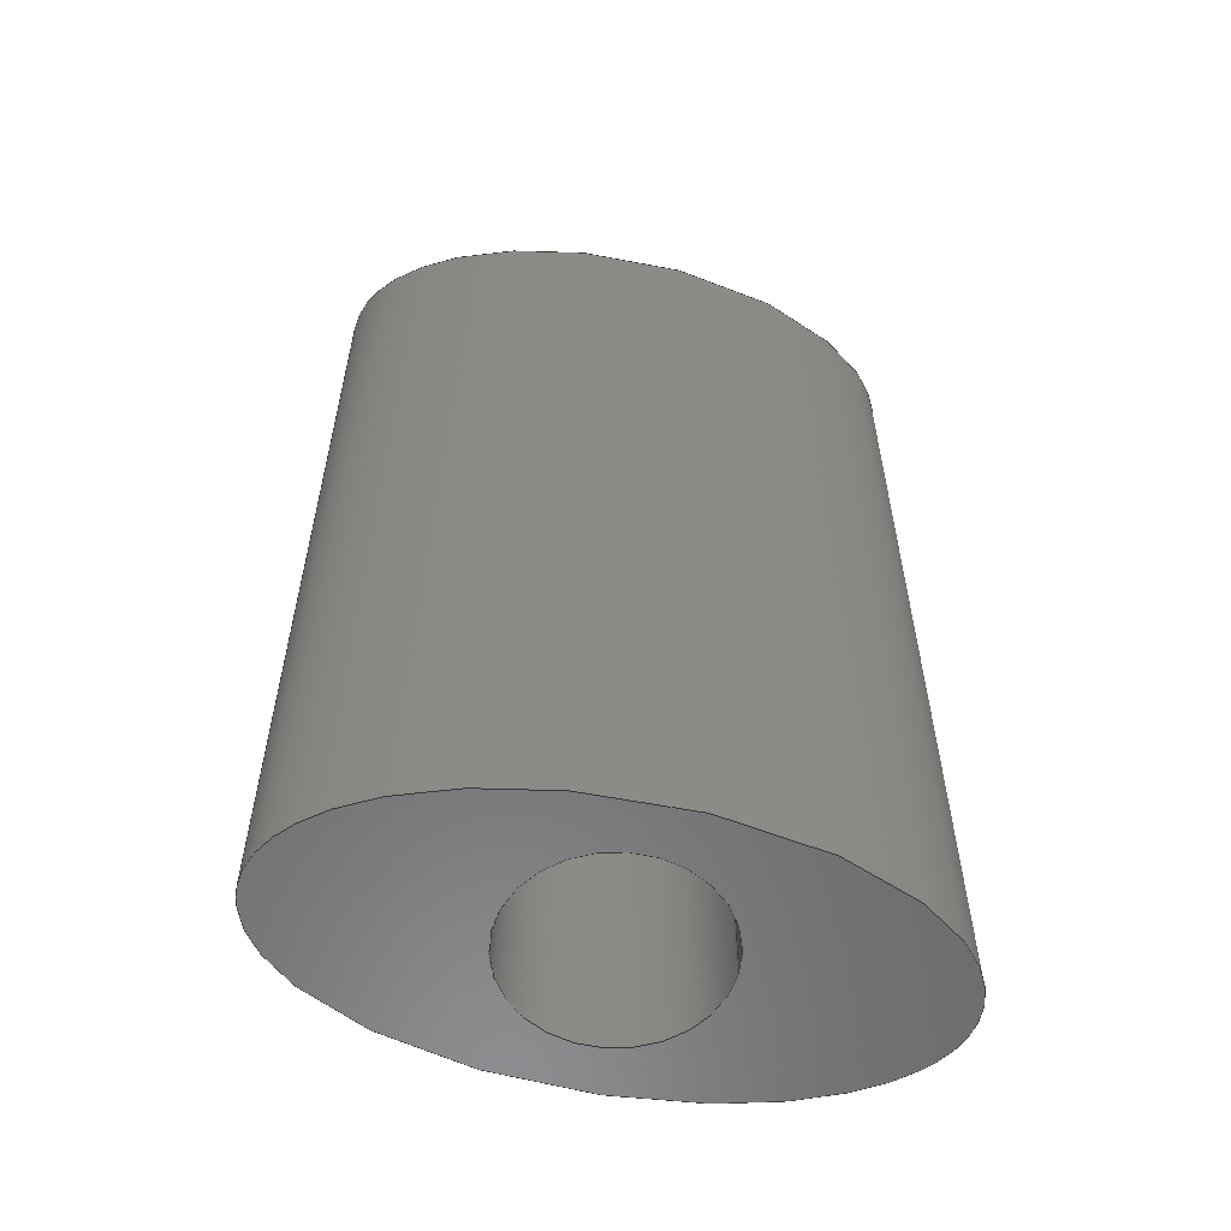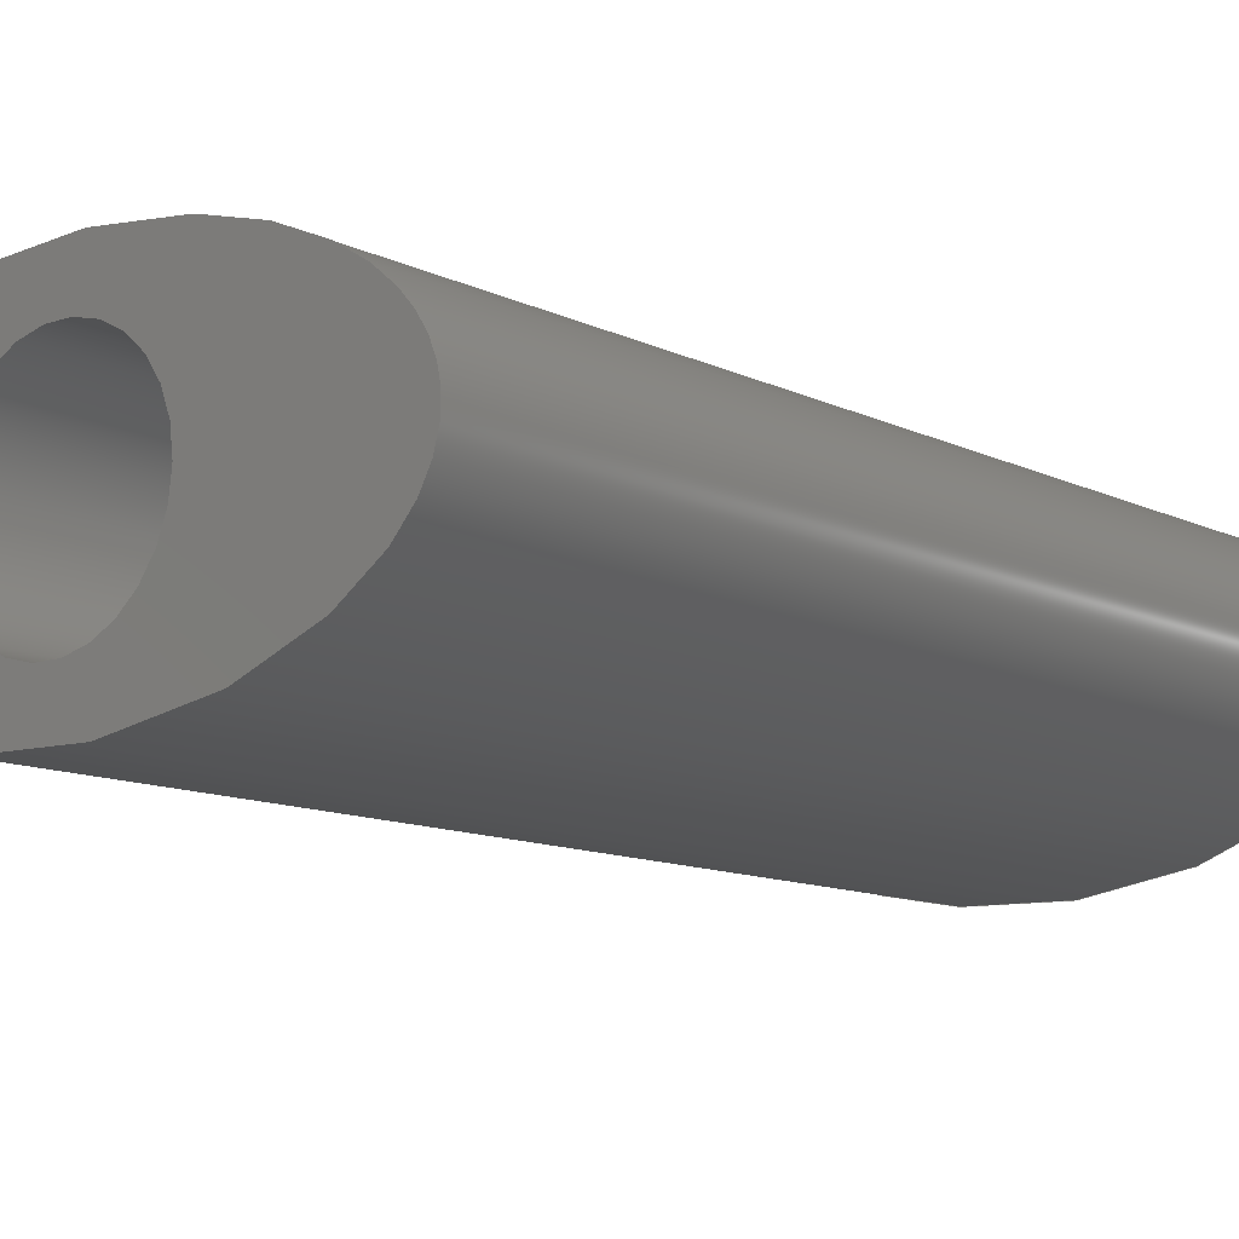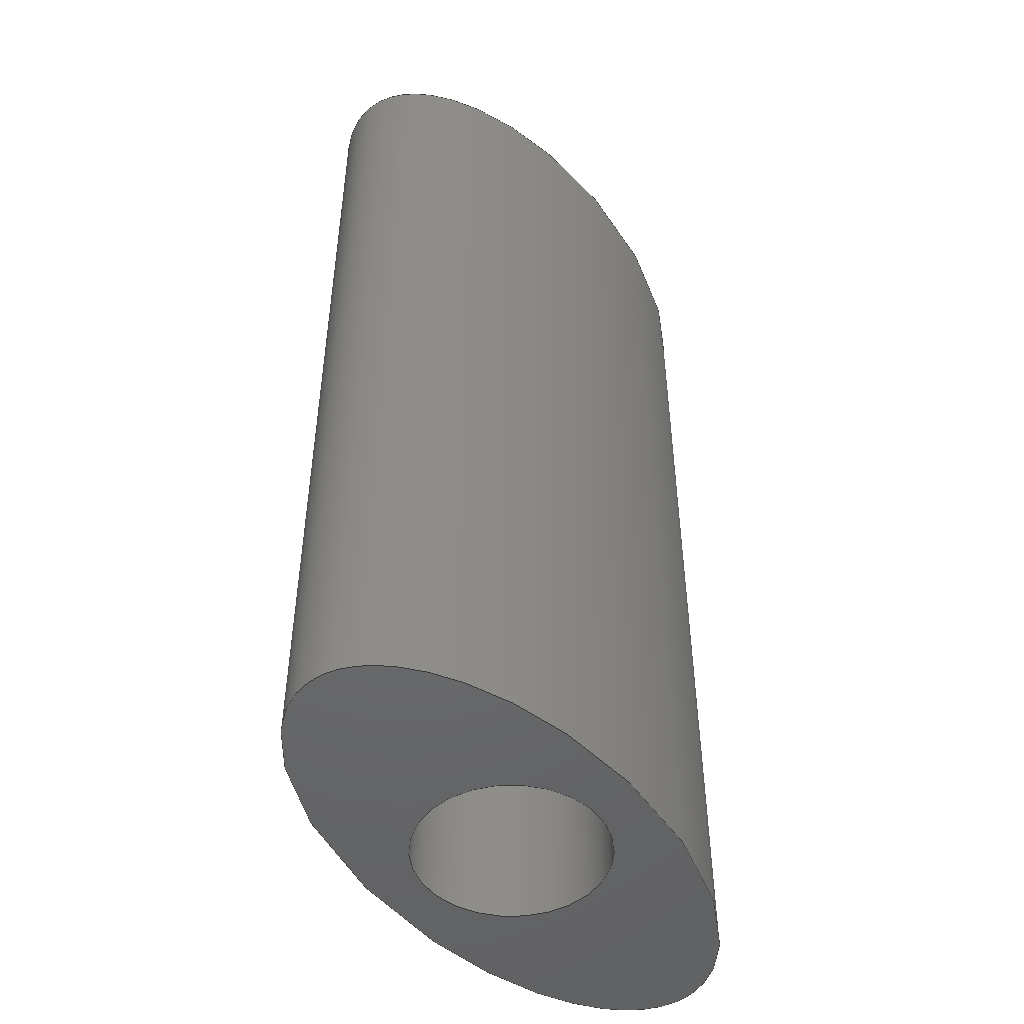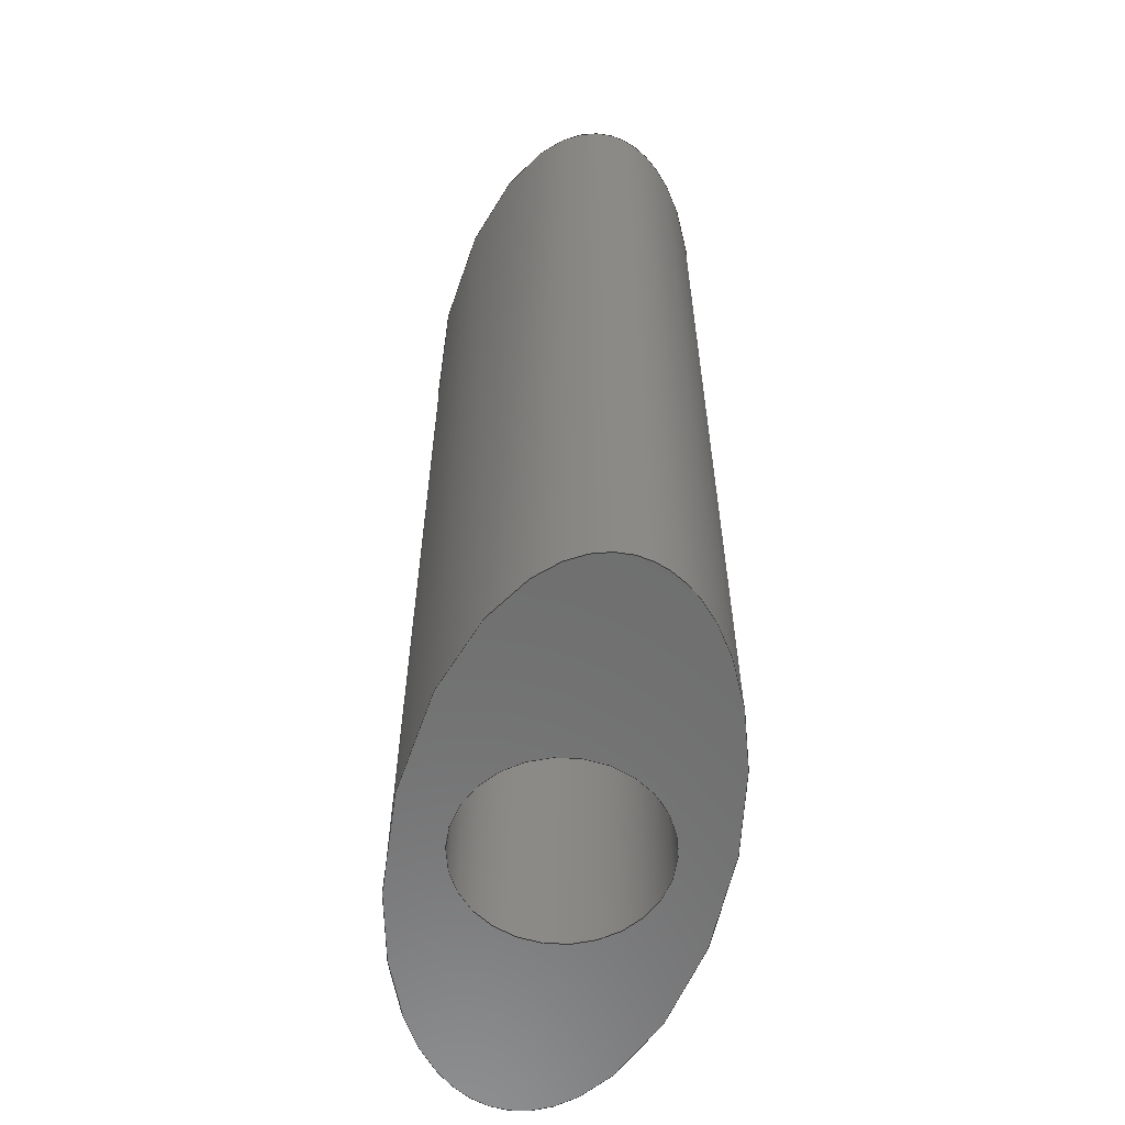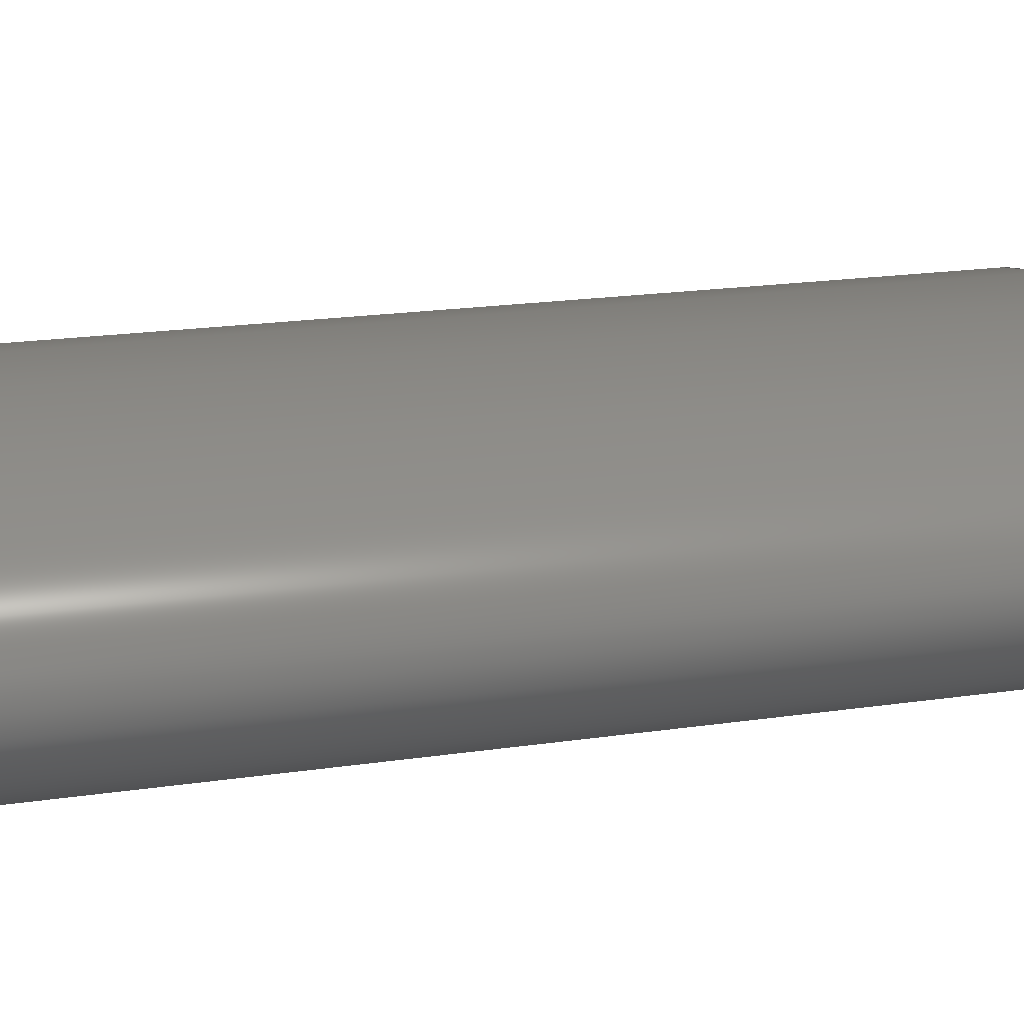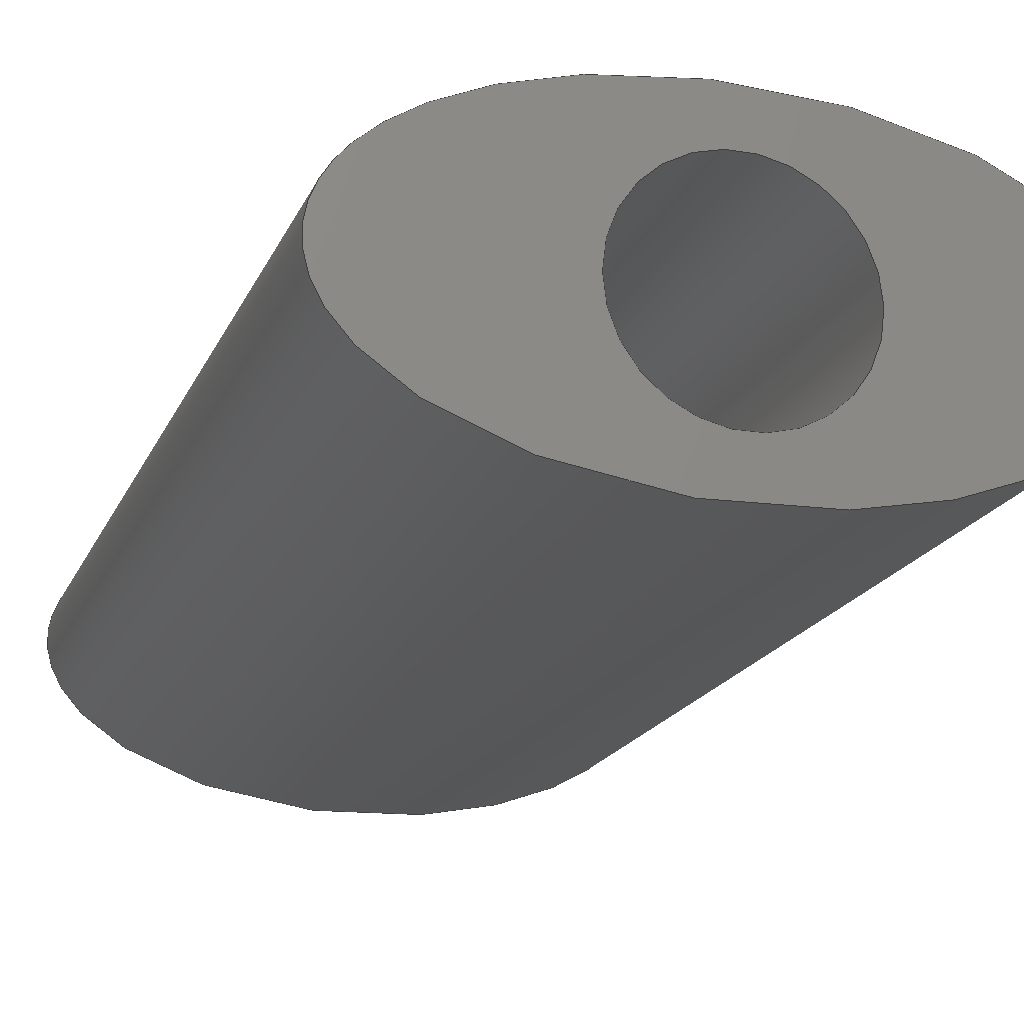
<metadata>
{"format":"step","ext":"step","renderer":"f3d","projection":"perspective","resolution":1024,"background":"white","views":[{"elev":-57.9,"azim":-12.7,"up":"+Z"},{"elev":-11.2,"azim":40.0,"up":"+Y"},{"elev":-48.6,"azim":125.2,"up":"+Z"},{"elev":-60.1,"azim":80.3,"up":"+Z"},{"elev":21.3,"azim":75.6,"up":"+Y"},{"elev":-18.0,"azim":162.1,"up":"+Y"}]}
</metadata>
<code>
ISO-10303-21;
DATA;
#1=MECHANICAL_DESIGN_GEOMETRIC_PRESENTATION_REPRESENTATION('',(#4),#130);
#2=SHAPE_REPRESENTATION_RELATIONSHIP('SRR','None',#137,#3);
#3=ADVANCED_BREP_SHAPE_REPRESENTATION('',(#5),#129);
#4=STYLED_ITEM('',(#146),#5);
#5=MANIFOLD_SOLID_BREP('Body1',#56);
#6=FACE_BOUND('',#20,.T.);
#7=FACE_BOUND('',#22,.T.);
#8=PLANE('',#75);
#9=PLANE('',#76);
#10=ELLIPSE('',#73,4.5,2.25);
#11=ELLIPSE('',#74,4.5,2.25);
#12=(
BOUNDED_SURFACE()
B_SPLINE_SURFACE(1,2,((#102,#103,#104,#105,#106,#107,#108,#109,#110),(#111,
#112,#113,#114,#115,#116,#117,#118,#119)),.UNSPECIFIED.,.F.,.T.,.F.)
B_SPLINE_SURFACE_WITH_KNOTS((2,2),(3,2,2,2,3),(0,3.333),(-3.142,
-1.571,0,1.571,3.142),.UNSPECIFIED.)
GEOMETRIC_REPRESENTATION_ITEM()
RATIONAL_B_SPLINE_SURFACE(((1,0.7071,1,0.7071,1,
0.7071,1,0.7071,1),(1,0.7071,1,0.7071,
1,0.7071,1,0.7071,1)))
REPRESENTATION_ITEM('')
SURFACE()
);
#13=FACE_OUTER_BOUND('',#17,.T.);
#14=FACE_OUTER_BOUND('',#18,.T.);
#15=FACE_OUTER_BOUND('',#19,.T.);
#16=FACE_OUTER_BOUND('',#21,.T.);
#17=EDGE_LOOP('',(#39,#40,#41,#42));
#18=EDGE_LOOP('',(#43,#44,#45,#46));
#19=EDGE_LOOP('',(#47));
#20=EDGE_LOOP('',(#48));
#21=EDGE_LOOP('',(#49));
#22=EDGE_LOOP('',(#50));
#23=LINE('',#100,#25);
#24=LINE('',#123,#26);
#25=VECTOR('',#83,1.5);
#26=VECTOR('',#88,4.5);
#27=CIRCLE('',#71,1.5);
#28=CIRCLE('',#72,1.5);
#29=VERTEX_POINT('',#97);
#30=VERTEX_POINT('',#99);
#31=VERTEX_POINT('',#120);
#32=VERTEX_POINT('',#122);
#33=EDGE_CURVE('',#29,#29,#27,.T.);
#34=EDGE_CURVE('',#29,#30,#23,.T.);
#35=EDGE_CURVE('',#30,#30,#28,.T.);
#36=EDGE_CURVE('',#31,#31,#10,.T.);
#37=EDGE_CURVE('',#31,#32,#24,.T.);
#38=EDGE_CURVE('',#32,#32,#11,.T.);
#39=ORIENTED_EDGE('',*,*,#33,.F.);
#40=ORIENTED_EDGE('',*,*,#34,.T.);
#41=ORIENTED_EDGE('',*,*,#35,.F.);
#42=ORIENTED_EDGE('',*,*,#34,.F.);
#43=ORIENTED_EDGE('',*,*,#36,.F.);
#44=ORIENTED_EDGE('',*,*,#37,.T.);
#45=ORIENTED_EDGE('',*,*,#38,.T.);
#46=ORIENTED_EDGE('',*,*,#37,.F.);
#47=ORIENTED_EDGE('',*,*,#36,.T.);
#48=ORIENTED_EDGE('',*,*,#33,.T.);
#49=ORIENTED_EDGE('',*,*,#38,.F.);
#50=ORIENTED_EDGE('',*,*,#35,.T.);
#51=CYLINDRICAL_SURFACE('',#70,1.5);
#52=ADVANCED_FACE('',(#13),#51,.F.);
#53=ADVANCED_FACE('',(#14),#12,.F.);
#54=ADVANCED_FACE('',(#15,#6),#8,.T.);
#55=ADVANCED_FACE('',(#16,#7),#9,.F.);
#56=CLOSED_SHELL('',(#52,#53,#54,#55));
#57=DERIVED_UNIT_ELEMENT(#59,1);
#58=DERIVED_UNIT_ELEMENT(#132,-3);
#59=(
MASS_UNIT()
NAMED_UNIT(*)
SI_UNIT(.KILO.,.GRAM.)
);
#60=DERIVED_UNIT((#57,#58));
#61=MEASURE_REPRESENTATION_ITEM('density measure',
POSITIVE_RATIO_MEASURE(7850),#60);
#62=PROPERTY_DEFINITION_REPRESENTATION(#67,#64);
#63=PROPERTY_DEFINITION_REPRESENTATION(#68,#65);
#64=REPRESENTATION('material name',(#66),#129);
#65=REPRESENTATION('density',(#61),#129);
#66=DESCRIPTIVE_REPRESENTATION_ITEM('Steel','Steel');
#67=PROPERTY_DEFINITION('material property','material name',#139);
#68=PROPERTY_DEFINITION('material property','density of part',#139);
#69=AXIS2_PLACEMENT_3D('placement',#95,#77,#78);
#70=AXIS2_PLACEMENT_3D('',#96,#79,#80);
#71=AXIS2_PLACEMENT_3D('',#98,#81,#82);
#72=AXIS2_PLACEMENT_3D('',#101,#84,#85);
#73=AXIS2_PLACEMENT_3D('',#121,#86,#87);
#74=AXIS2_PLACEMENT_3D('',#124,#89,#90);
#75=AXIS2_PLACEMENT_3D('',#125,#91,#92);
#76=AXIS2_PLACEMENT_3D('',#126,#93,#94);
#77=DIRECTION('axis',(0,0,1));
#78=DIRECTION('refdir',(1,0,0));
#79=DIRECTION('center_axis',(0,0,-1));
#80=DIRECTION('ref_axis',(-1,0,0));
#81=DIRECTION('center_axis',(0,0,-1));
#82=DIRECTION('ref_axis',(-1,0,0));
#83=DIRECTION('',(0,0,-1));
#84=DIRECTION('center_axis',(0,0,1));
#85=DIRECTION('ref_axis',(-1,0,0));
#86=DIRECTION('center_axis',(0,0,1));
#87=DIRECTION('ref_axis',(1,0,0));
#88=DIRECTION('',(0,0,-1));
#89=DIRECTION('center_axis',(0,0,1));
#90=DIRECTION('ref_axis',(1,0,0));
#91=DIRECTION('center_axis',(0,0,1));
#92=DIRECTION('ref_axis',(1,0,0));
#93=DIRECTION('center_axis',(0,0,1));
#94=DIRECTION('ref_axis',(1,0,0));
#95=CARTESIAN_POINT('',(0,0,0));
#96=CARTESIAN_POINT('Origin',(0,0,15));
#97=CARTESIAN_POINT('',(1.5,1.837e-16,15));
#98=CARTESIAN_POINT('Origin',(0,0,15));
#99=CARTESIAN_POINT('',(1.5,1.837e-16,0));
#100=CARTESIAN_POINT('',(1.5,-1.837e-16,15));
#101=CARTESIAN_POINT('Origin',(0,0,0));
#102=CARTESIAN_POINT('Ctrl Pts',(-4.5,0,0));
#103=CARTESIAN_POINT('Ctrl Pts',(-4.5,-2.25,0));
#104=CARTESIAN_POINT('Ctrl Pts',(0,-2.25,0));
#105=CARTESIAN_POINT('Ctrl Pts',(4.5,-2.25,0));
#106=CARTESIAN_POINT('Ctrl Pts',(4.5,0,0));
#107=CARTESIAN_POINT('Ctrl Pts',(4.5,2.25,0));
#108=CARTESIAN_POINT('Ctrl Pts',(0,2.25,0));
#109=CARTESIAN_POINT('Ctrl Pts',(-4.5,2.25,0));
#110=CARTESIAN_POINT('Ctrl Pts',(-4.5,0,0));
#111=CARTESIAN_POINT('Ctrl Pts',(-4.5,0,15));
#112=CARTESIAN_POINT('Ctrl Pts',(-4.5,-2.25,15));
#113=CARTESIAN_POINT('Ctrl Pts',(0,-2.25,15));
#114=CARTESIAN_POINT('Ctrl Pts',(4.5,-2.25,15));
#115=CARTESIAN_POINT('Ctrl Pts',(4.5,0,15));
#116=CARTESIAN_POINT('Ctrl Pts',(4.5,2.25,15));
#117=CARTESIAN_POINT('Ctrl Pts',(0,2.25,15));
#118=CARTESIAN_POINT('Ctrl Pts',(-4.5,2.25,15));
#119=CARTESIAN_POINT('Ctrl Pts',(-4.5,0,15));
#120=CARTESIAN_POINT('',(-4.5,-2.755e-16,15));
#121=CARTESIAN_POINT('Origin',(0,0,15));
#122=CARTESIAN_POINT('',(-4.5,-2.755e-16,0));
#123=CARTESIAN_POINT('',(-4.5,-2.755e-16,0));
#124=CARTESIAN_POINT('Origin',(0,0,0));
#125=CARTESIAN_POINT('Origin',(0,0,15));
#126=CARTESIAN_POINT('Origin',(0,0,0));
#127=UNCERTAINTY_MEASURE_WITH_UNIT(LENGTH_MEASURE(0.01),#131,
'DISTANCE_ACCURACY_VALUE',
'Maximum model space distance between geometric entities at asserted c
onnectivities');
#128=UNCERTAINTY_MEASURE_WITH_UNIT(LENGTH_MEASURE(0.01),#131,
'DISTANCE_ACCURACY_VALUE',
'Maximum model space distance between geometric entities at asserted c
onnectivities');
#129=(
GEOMETRIC_REPRESENTATION_CONTEXT(3)
GLOBAL_UNCERTAINTY_ASSIGNED_CONTEXT((#127))
GLOBAL_UNIT_ASSIGNED_CONTEXT((#131,#133,#134))
REPRESENTATION_CONTEXT('','3D')
);
#130=(
GEOMETRIC_REPRESENTATION_CONTEXT(3)
GLOBAL_UNCERTAINTY_ASSIGNED_CONTEXT((#128))
GLOBAL_UNIT_ASSIGNED_CONTEXT((#131,#133,#134))
REPRESENTATION_CONTEXT('','3D')
);
#131=(
LENGTH_UNIT()
NAMED_UNIT(*)
SI_UNIT(.MILLI.,.METRE.)
);
#132=(
LENGTH_UNIT()
NAMED_UNIT(*)
SI_UNIT($,.METRE.)
);
#133=(
NAMED_UNIT(*)
PLANE_ANGLE_UNIT()
SI_UNIT($,.RADIAN.)
);
#134=(
NAMED_UNIT(*)
SI_UNIT($,.STERADIAN.)
SOLID_ANGLE_UNIT()
);
#135=SHAPE_DEFINITION_REPRESENTATION(#136,#137);
#136=PRODUCT_DEFINITION_SHAPE('',$,#139);
#137=SHAPE_REPRESENTATION('',(#69),#129);
#138=PRODUCT_DEFINITION_CONTEXT('part definition',#143,'design');
#139=PRODUCT_DEFINITION('elliptical9mm','elliptical9mm v1',#140,#138);
#140=PRODUCT_DEFINITION_FORMATION('',$,#145);
#141=PRODUCT_RELATED_PRODUCT_CATEGORY('elliptical9mm v1',
'elliptical9mm v1',(#145));
#142=APPLICATION_PROTOCOL_DEFINITION('international standard',
'automotive_design',2009,#143);
#143=APPLICATION_CONTEXT(
'Core Data for Automotive Mechanical Design Process');
#144=PRODUCT_CONTEXT('part definition',#143,'mechanical');
#145=PRODUCT('elliptical9mm','elliptical9mm v1',$,(#144));
#146=PRESENTATION_STYLE_ASSIGNMENT((#147));
#147=SURFACE_STYLE_USAGE(.BOTH.,#148);
#148=SURFACE_SIDE_STYLE('',(#149));
#149=SURFACE_STYLE_FILL_AREA(#150);
#150=FILL_AREA_STYLE('Steel - Satin',(#151));
#151=FILL_AREA_STYLE_COLOUR('Steel - Satin',#152);
#152=COLOUR_RGB('Steel - Satin',0.6275,0.6275,0.6275);
ENDSEC;
END-ISO-10303-21;

</code>
